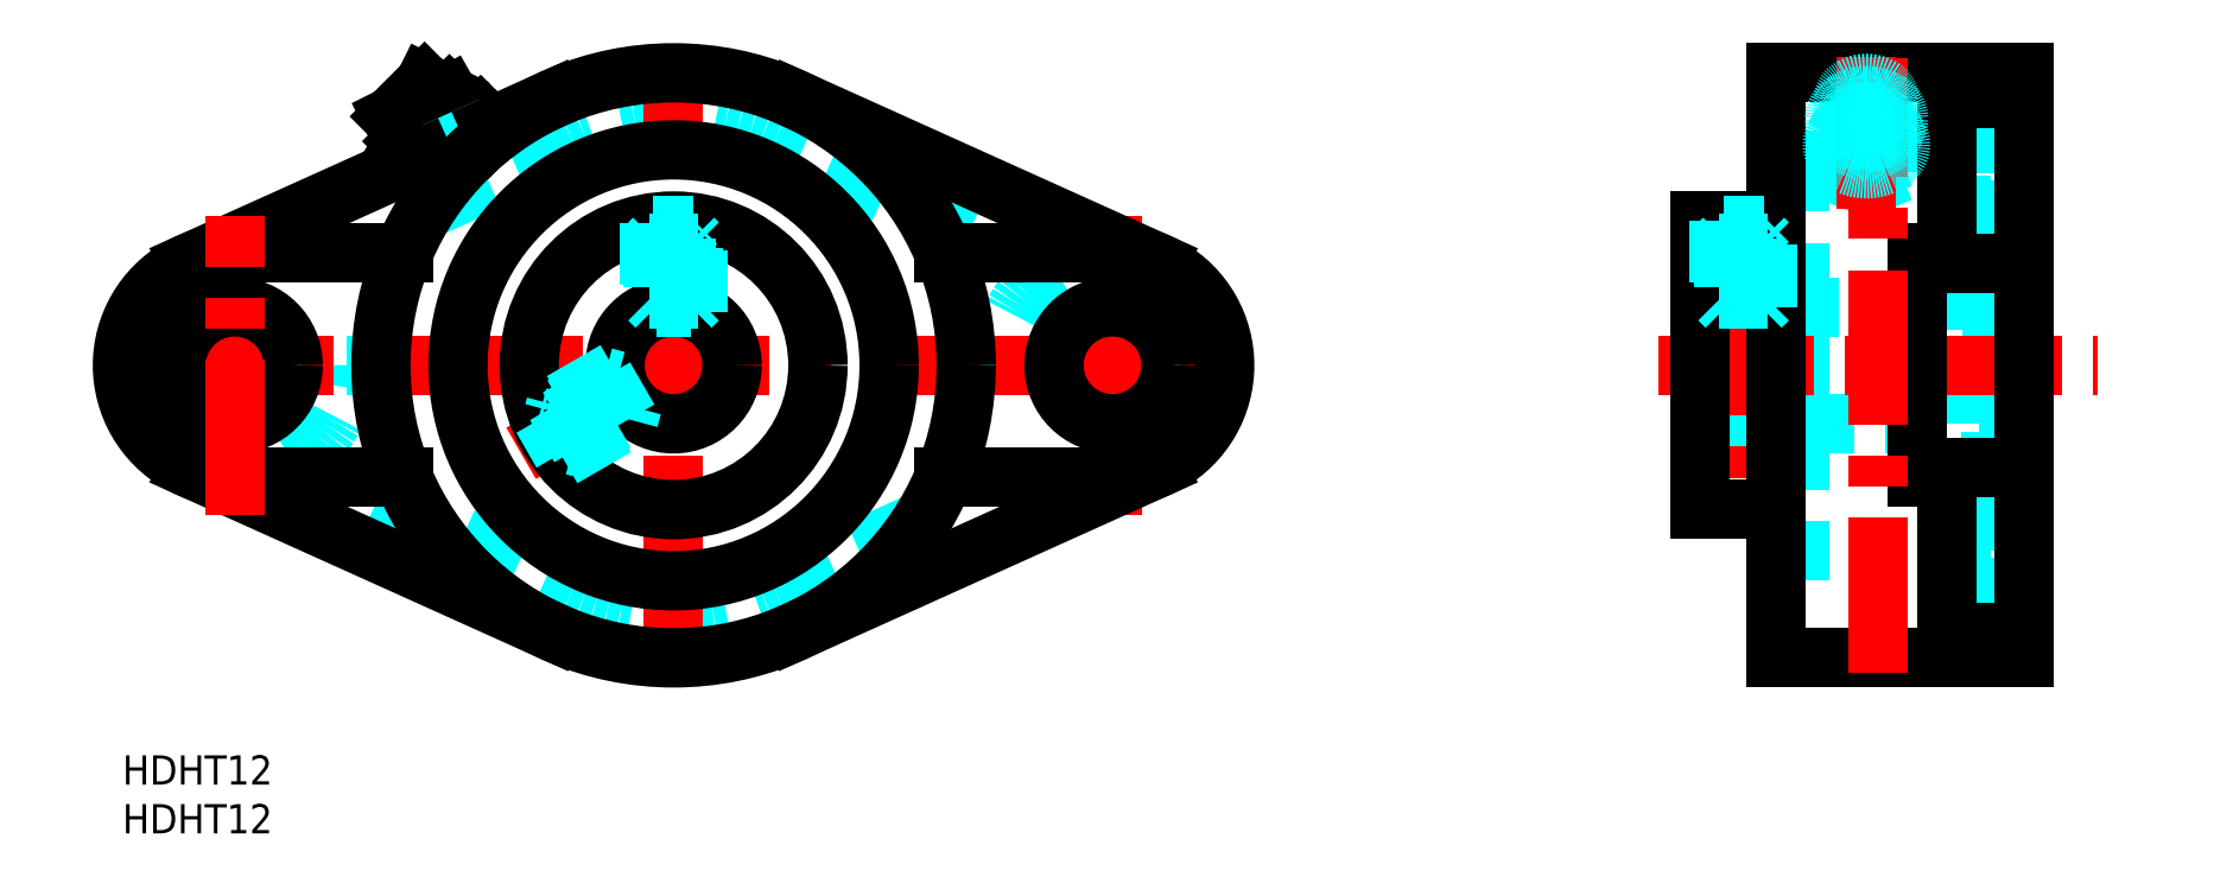
<metadata>
{"format":"dxf","ext":"dxf","renderer":"ezdxf+matplotlib","layout":"modelspace","background":"white","min_lineweight":24,"dpi":150}
</metadata>
<code>
0
SECTION
2
ENTITIES
0
TEXT
8
MSM_PART_NUMBER
10
0
20
-8
30
0
40
3
1
HDHT12
0
TEXT
8
MSM_PART_NUMBER
10
0
20
-3
30
0
40
3
1
HDHT12
0
LINE
8
MSM_CENTER
10
35.59
20
60.91
30
0
11
28.98
21
67.52
31
0
0
LINE
8
MSM_CONTINUOUS
10
34.44
20
66.02
30
0
11
33.52
21
67.65
31
0
0
LINE
8
MSM_CONTINUOUS
10
28.85
20
62.98
30
0
11
30.48
21
62.06
31
0
0
LINE
8
MSM_CONTINUOUS
10
27.58
20
65.53
30
0
11
30.97
21
68.92
31
0
0
LINE
8
MSM_CONTINUOUS
10
28.85
20
62.98
30
0
11
33.52
21
67.65
31
0
0
LINE
8
MSM_CONTINUOUS
10
27.58
20
65.53
30
0
11
28.85
21
62.98
31
0
0
LINE
8
MSM_CONTINUOUS
10
33.52
20
67.65
30
0
11
30.97
21
68.92
31
0
0
LINE
8
MSM_CONTINUOUS
10
32.43
20
58.36
30
0
11
38.14
21
64.07
31
0
0
LINE
8
MSM_CONTINUOUS
10
31.01
20
59.77
30
0
11
32.43
21
58.36
31
0
0
LINE
8
MSM_CONTINUOUS
10
36.73
20
65.49
30
0
11
38.14
21
64.07
31
0
0
LINE
8
MSM_CONTINUOUS
10
35.3
20
64.06
30
0
11
36.72
21
62.64
31
0
0
LINE
8
MSM_CONTINUOUS
10
31.01
20
59.77
30
0
11
36.73
21
65.49
31
0
0
LINE
8
MSM_CONTINUOUS
10
32.44
20
61.2
30
0
11
33.86
21
59.78
31
0
0
LINE
8
MSM_CONTINUOUS
10
30.48
20
62.06
30
0
11
34.44
21
66.02
31
0
0
LINE
8
MSM_CONTINUOUS
10
30.48
20
62.06
30
0
11
31.4
21
60.15
31
0
0
LINE
8
MSM_CONTINUOUS
10
36.35
20
65.1
30
0
11
34.44
21
66.02
31
0
0
LINE
8
MSM_DASHED
10
66.78
20
17.21
30
0
11
81.89
21
24.03
31
0
0
LINE
8
MSM_DASHED
10
86.5
20
40
30
0
11
90
21
40
31
0
0
ARC
8
MSM_DASHED
10
56.5
20
40
30
0
40
25
50
245.7
51
294.3
0
ARC
8
MSM_DASHED
10
56.5
20
40
30
0
40
25
50
65.73
51
114.3
0
LINE
8
MSM_DASHED
10
46.22
20
62.79
30
0
11
31.11
21
55.97
31
0
0
LINE
8
MSM_DASHED
10
26.5
20
40
30
0
11
23
21
40
31
0
0
ARC
8
MSM_DASHED
10
11.5
20
40
30
0
40
11.5
50
301.3
51
1.416e-13
0
LINE
8
MSM_DASHED
10
95.52
20
49.83
30
0
11
66.78
21
62.79
31
0
0
ARC
8
MSM_DASHED
10
101.5
20
40
30
0
40
11.5
50
121.3
51
180
0
LINE
8
MSM_DASHED
10
17.48
20
30.17
30
0
11
46.22
21
17.21
31
0
0
LINE
8
MSM_DASHED
10
37.76
20
64.46
30
0
11
30.83
21
61.33
31
0
0
LINE
8
MSM_CENTER
10
25
20
40
30
0
11
88
21
40
31
0
0
LINE
8
MSM_CENTER
10
56.5
20
8.5
30
0
11
56.5
21
71.5
31
0
0
LINE
8
MSM_CENTER
10
40.87
20
30.97
30
0
11
58.03
21
40.89
31
0
0
LINE
8
MSM_CENTER
10
89.43
20
40
30
0
11
113.6
21
40
31
0
0
LINE
8
MSM_CENTER
10
101.5
20
24.67
30
0
11
101.5
21
55.33
31
0
0
LINE
8
MSM_CENTER
10
-0.575
20
40
30
0
11
23.57
21
40
31
0
0
LINE
8
MSM_CONTINUOUS
10
68.83
20
12.65
30
0
11
106.2
21
29.52
31
0
0
LINE
8
MSM_CONTINUOUS
10
30.83
20
61.33
30
0
11
6.772
21
50.48
31
0
0
LINE
8
MSM_CONTINUOUS
10
44.17
20
67.35
30
0
11
37.76
21
64.46
31
0
0
LINE
8
MSM_CONTINUOUS
10
6.772
20
29.52
30
0
11
44.17
21
12.65
31
0
0
LINE
8
MSM_CONTINUOUS
10
106.2
20
50.48
30
0
11
68.83
21
67.35
31
0
0
LINE
8
MSM_CONTINUOUS
10
28.79
20
51.5
30
0
11
11.5
21
51.5
31
0
0
ARC
8
MSM_CONTINUOUS
10
11.5
20
40
30
0
40
11.5
50
90
51
270
0
LINE
8
MSM_CONTINUOUS
10
11.5
20
28.5
30
0
11
28.79
21
28.5
31
0
0
CIRCLE
8
MSM_CONTINUOUS
10
11.5
20
40
30
0
40
6
0
LINE
8
MSM_CONTINUOUS
10
101.5
20
51.5
30
0
11
84.21
21
51.5
31
0
0
CIRCLE
8
MSM_CONTINUOUS
10
101.5
20
40
30
0
40
6
0
LINE
8
MSM_CONTINUOUS
10
84.21
20
28.5
30
0
11
101.5
21
28.5
31
0
0
ARC
8
MSM_CONTINUOUS
10
101.5
20
40
30
0
40
11.5
50
270
51
90
0
CIRCLE
8
MSM_CONTINUOUS
10
56.5
20
40
30
0
40
30
0
CIRCLE
8
MSM_CONTINUOUS
10
56.5
20
40
30
0
40
22.1
0
CIRCLE
8
MSM_CONTINUOUS
10
56.5
20
40
30
0
40
14.8
0
CIRCLE
8
MSM_CONTINUOUS
10
56.5
20
40
30
0
40
6
0
LINE
8
MSM_DASHED
10
178.8
20
59.77
30
0
11
175.3
21
61.2
31
0
0
LINE
8
MSM_DASHED
10
182.3
20
61.2
30
0
11
178.8
21
59.77
31
0
0
LINE
8
MSM_DASHED
10
176.5
20
67.79
30
0
11
175.7
21
66.09
31
0
0
LINE
8
MSM_DASHED
10
181.9
20
66.09
30
0
11
181.1
21
67.79
31
0
0
LINE
8
MSM_DASHED
10
181.5
20
63.49
30
0
11
182
21
64.67
31
0
0
LINE
8
MSM_DASHED
10
175.6
20
64.67
30
0
11
176.1
21
63.49
31
0
0
LINE
8
MSM_DASHED
10
176.2
20
64.73
30
0
11
175.5
21
63.49
31
0
0
LINE
8
MSM_DASHED
10
182.1
20
63.49
30
0
11
181.4
21
64.73
31
0
0
LINE
8
MSM_DASHED
10
178.8
20
58.36
30
0
11
175.3
21
59.78
31
0
0
LINE
8
MSM_DASHED
10
182.3
20
59.78
30
0
11
178.8
21
58.36
31
0
0
LINE
8
MSM_DASHED
10
178.8
20
64.07
30
0
11
182.3
21
62.64
31
0
0
LINE
8
MSM_DASHED
10
182.3
20
64.06
30
0
11
182.3
21
59.78
31
0
0
LINE
8
MSM_DASHED
10
178.8
20
65.49
30
0
11
182.3
21
64.06
31
0
0
LINE
8
MSM_DASHED
10
175.3
20
62.64
30
0
11
178.8
21
64.07
31
0
0
LINE
8
MSM_DASHED
10
175.3
20
64.06
30
0
11
178.8
21
65.49
31
0
0
LINE
8
MSM_DASHED
10
175.3
20
64.06
30
0
11
175.3
21
59.78
31
0
0
LINE
8
MSM_DASHED
10
188.5
20
30.17
30
0
11
195
21
30.17
31
0
0
LINE
8
MSM_DASHED
10
188.5
20
55.97
30
0
11
195
21
55.97
31
0
0
LINE
8
MSM_DASHED
10
161.7
20
34
30
0
11
195
21
34
31
0
0
LINE
8
MSM_DASHED
10
188.5
20
17.21
30
0
11
195
21
17.21
31
0
0
LINE
8
MSM_DASHED
10
188.5
20
15
30
0
11
195
21
15
31
0
0
LINE
8
MSM_DASHED
10
188.5
20
15
30
0
11
188.5
21
65
31
0
0
LINE
8
MSM_DASHED
10
188.5
20
62.79
30
0
11
195
21
62.79
31
0
0
LINE
8
MSM_DASHED
10
195
20
65
30
0
11
188.5
21
65
31
0
0
LINE
8
MSM_DASHED
10
188.5
20
25.2
30
0
11
192.7
21
25.2
31
0
0
LINE
8
MSM_DASHED
10
192.7
20
54.8
30
0
11
188.5
21
54.8
31
0
0
LINE
8
MSM_DASHED
10
192.7
20
25.2
30
0
11
192.7
21
54.8
31
0
0
LINE
8
MSM_DASHED
10
169.5
20
25.2
30
0
11
172
21
25.2
31
0
0
LINE
8
MSM_DASHED
10
172
20
54.8
30
0
11
169.5
21
54.8
31
0
0
LINE
8
MSM_DASHED
10
169.5
20
17.9
30
0
11
172
21
17.9
31
0
0
LINE
8
MSM_DASHED
10
172
20
62.1
30
0
11
169.5
21
62.1
31
0
0
LINE
8
MSM_DASHED
10
172
20
62.1
30
0
11
172
21
17.9
31
0
0
LINE
8
MSM_DASHED
10
188.5
20
24.03
30
0
11
195
21
24.03
31
0
0
LINE
8
MSM_DASHED
10
188.5
20
40
30
0
11
195
21
40
31
0
0
LINE
8
MSM_DASHED
10
188.5
20
49.83
30
0
11
195
21
49.83
31
0
0
LINE
8
MSM_DASHED
10
195
20
46
30
0
11
161.7
21
46
31
0
0
LINE
8
MSM_CENTER
10
157.5
20
40
30
0
11
202.5
21
40
31
0
0
LINE
8
MSM_CENTER
10
166.2
20
57.09
30
0
11
166.2
21
28.42
31
0
0
LINE
8
MSM_CONTINUOUS
10
161.7
20
25.2
30
0
11
169.5
21
25.2
31
0
0
LINE
8
MSM_CONTINUOUS
10
169.5
20
54.8
30
0
11
161.7
21
54.8
31
0
0
LINE
8
MSM_CONTINUOUS
10
161.7
20
54.8
30
0
11
161.7
21
25.2
31
0
0
LINE
8
MSM_CONTINUOUS
10
195
20
70
30
0
11
195
21
10
31
0
0
LINE
8
MSM_CONTINUOUS
10
169.5
20
10
30
0
11
195
21
10
31
0
0
LINE
8
MSM_CONTINUOUS
10
195
20
70
30
0
11
169.5
21
70
31
0
0
LINE
8
MSM_CONTINUOUS
10
169.5
20
70
30
0
11
169.5
21
10
31
0
0
LINE
8
MSM_CONTINUOUS
10
187
20
50.48
30
0
11
187
21
67.35
31
0
0
LINE
8
MSM_CONTINUOUS
10
187
20
67.35
30
0
11
195
21
67.35
31
0
0
LINE
8
MSM_CONTINUOUS
10
187
20
12.65
30
0
11
187
21
29.52
31
0
0
LINE
8
MSM_CONTINUOUS
10
187
20
12.65
30
0
11
195
21
12.65
31
0
0
LINE
8
MSM_CONTINUOUS
10
187
20
50.48
30
0
11
195
21
50.48
31
0
0
LINE
8
MSM_CONTINUOUS
10
184
20
51.5
30
0
11
187
21
51.5
31
0
0
LINE
8
MSM_CONTINUOUS
10
184
20
28.5
30
0
11
184
21
51.5
31
0
0
LINE
8
MSM_CONTINUOUS
10
184
20
28.5
30
0
11
187
21
28.5
31
0
0
LINE
8
MSM_CONTINUOUS
10
187
20
29.52
30
0
11
195
21
29.52
31
0
0
LINE
8
MSM_CENTER
10
180
20
8.5
30
0
11
180
21
71.5
31
0
0
LINE
8
MSM_DASHED
10
167.4
20
51
30
0
11
167.4
21
53
31
0
0
LINE
8
MSM_DASHED
10
164.9
20
51
30
0
11
164.9
21
53
31
0
0
LINE
8
MSM_DASHED
10
164.9
20
51
30
0
11
167.4
21
51
31
0
0
LINE
8
MSM_DASHED
10
166.2
20
50.28
30
0
11
167.4
21
51
31
0
0
LINE
8
MSM_DASHED
10
164.9
20
51
30
0
11
166.2
21
50.28
31
0
0
LINE
8
MSM_DASHED
10
167.9
20
46
30
0
11
168.7
21
46.75
31
0
0
LINE
8
MSM_DASHED
10
163.7
20
46.75
30
0
11
164.4
21
46
31
0
0
LINE
8
MSM_DASHED
10
168.2
20
53
30
0
11
164.2
21
53
31
0
0
LINE
8
MSM_DASHED
10
164.2
20
53
30
0
11
163.7
21
52.51
31
0
0
LINE
8
MSM_DASHED
10
168.7
20
52.51
30
0
11
168.2
21
53
31
0
0
LINE
8
MSM_DASHED
10
168.7
20
46.75
30
0
11
163.7
21
46.75
31
0
0
LINE
8
MSM_DASHED
10
168.7
20
52.51
30
0
11
163.7
21
52.51
31
0
0
LINE
8
MSM_DASHED
10
163.7
20
54.8
30
0
11
163.7
21
46
31
0
0
LINE
8
MSM_DASHED
10
168.7
20
46
30
0
11
168.7
21
54.8
31
0
0
LINE
8
MSM_DASHED
10
164.1
20
54.37
30
0
11
164.1
21
46
31
0
0
LINE
8
MSM_DASHED
10
168.3
20
46
30
0
11
168.3
21
54.37
31
0
0
LINE
8
MSM_DASHED
10
168.3
20
54.37
30
0
11
164.1
21
54.37
31
0
0
LINE
8
MSM_DASHED
10
168.3
20
54.37
30
0
11
168.7
21
54.8
31
0
0
LINE
8
MSM_DASHED
10
163.7
20
54.8
30
0
11
164.1
21
54.37
31
0
0
LINE
8
MSM_DASHED
10
46.35
20
35.58
30
0
11
44.62
21
34.58
31
0
0
LINE
8
MSM_DASHED
10
47.6
20
33.42
30
0
11
45.87
21
32.42
31
0
0
LINE
8
MSM_DASHED
10
47.6
20
33.42
30
0
11
46.35
21
35.58
31
0
0
LINE
8
MSM_DASHED
10
47.6
20
34.86
30
0
11
46.35
21
35.58
31
0
0
LINE
8
MSM_DASHED
10
47.6
20
33.42
30
0
11
47.6
21
34.86
31
0
0
LINE
8
MSM_DASHED
10
50.71
20
38.44
30
0
11
49.4
21
38.79
31
0
0
LINE
8
MSM_DASHED
10
51.9
20
34.46
30
0
11
52.25
21
35.76
31
0
0
LINE
8
MSM_DASHED
10
44.24
20
35.24
30
0
11
46.25
21
31.76
31
0
0
LINE
8
MSM_DASHED
10
46.25
20
31.76
30
0
11
46.92
21
31.58
31
0
0
LINE
8
MSM_DASHED
10
44.42
20
35.91
30
0
11
44.24
21
35.24
31
0
0
LINE
8
MSM_DASHED
10
49.4
20
38.79
30
0
11
51.9
21
34.46
31
0
0
LINE
8
MSM_DASHED
10
44.42
20
35.91
30
0
11
46.92
21
31.58
31
0
0
LINE
8
MSM_DASHED
10
45.09
20
31.03
30
0
11
52.66
21
35.39
31
0
0
LINE
8
MSM_DASHED
10
50.59
20
38.97
30
0
11
43.02
21
34.61
31
0
0
LINE
8
MSM_DASHED
10
43.02
20
34.61
30
0
11
45.09
21
31.03
31
0
0
LINE
8
MSM_DASHED
10
43.02
20
34.61
30
0
11
42.68
21
34.7
31
0
0
LINE
8
MSM_DASHED
10
50.53
20
39.44
30
0
11
42.62
21
34.87
31
0
0
LINE
8
MSM_DASHED
10
45.12
20
30.54
30
0
11
53.03
21
35.11
31
0
0
LINE
8
MSM_DASHED
10
45
20
30.68
30
0
11
45.09
21
31.03
31
0
0
LINE
8
MSM_DASHED
10
57.75
20
51
30
0
11
57.75
21
53
31
0
0
LINE
8
MSM_DASHED
10
55.25
20
51
30
0
11
55.25
21
53
31
0
0
LINE
8
MSM_DASHED
10
55.25
20
51
30
0
11
57.75
21
51
31
0
0
LINE
8
MSM_DASHED
10
56.5
20
50.28
30
0
11
57.75
21
51
31
0
0
LINE
8
MSM_DASHED
10
55.25
20
51
30
0
11
56.5
21
50.28
31
0
0
LINE
8
MSM_DASHED
10
58.25
20
46
30
0
11
59
21
46.75
31
0
0
LINE
8
MSM_DASHED
10
54
20
46.75
30
0
11
54.75
21
46
31
0
0
LINE
8
MSM_DASHED
10
58.51
20
53
30
0
11
54.49
21
53
31
0
0
LINE
8
MSM_DASHED
10
54.49
20
53
30
0
11
54
21
52.51
31
0
0
LINE
8
MSM_DASHED
10
59
20
52.51
30
0
11
58.51
21
53
31
0
0
LINE
8
MSM_DASHED
10
59
20
46.75
30
0
11
54
21
46.75
31
0
0
LINE
8
MSM_DASHED
10
59
20
52.51
30
0
11
54
21
52.51
31
0
0
LINE
8
MSM_DASHED
10
54.43
20
54.37
30
0
11
54.43
21
45.63
31
0
0
LINE
8
MSM_DASHED
10
58.57
20
45.63
30
0
11
58.57
21
54.37
31
0
0
LINE
8
MSM_DASHED
10
58.57
20
54.37
30
0
11
54.43
21
54.37
31
0
0
LINE
8
MSM_DASHED
10
58.57
20
54.37
30
0
11
58.82
21
54.62
31
0
0
LINE
8
MSM_DASHED
10
59
20
45.45
30
0
11
59
21
54.59
31
0
0
LINE
8
MSM_DASHED
10
54
20
54.59
30
0
11
54
21
45.45
31
0
0
LINE
8
MSM_DASHED
10
54.18
20
54.62
30
0
11
54.43
21
54.37
31
0
0
LINE
8
MSM_DASHED
10
58.25
20
46
30
0
11
54.75
21
46
31
0
0
LINE
8
MSM_CENTER
10
178.8
20
71.66
30
0
11
178.8
21
56.09
31
0
0
ARC
8
MSM_DASHED
10
178.8
20
64.94
30
0
40
4.784
50
248.5
51
291.5
0
ARC
8
MSM_DASHED
10
178.1
20
63.3
30
0
40
2.993
50
214.8
51
246.7
0
ARC
8
MSM_DASHED
10
177.1
20
62.62
30
0
40
1.819
50
151.4
51
214.7
0
ARC
8
MSM_DASHED
10
178
20
62.02
30
0
40
2.923
50
110
51
149.8
0
ARC
8
MSM_DASHED
10
178.8
20
60.32
30
0
40
4.784
50
68.54
51
111.5
0
ARC
8
MSM_DASHED
10
179.5
20
63.3
30
0
40
2.993
50
293.3
51
325.2
0
ARC
8
MSM_DASHED
10
180.5
20
62.62
30
0
40
1.819
50
325.3
51
28.56
0
ARC
8
MSM_DASHED
10
179.6
20
62.02
30
0
40
2.923
50
30.2
51
70.04
0
ARC
8
MSM_DASHED
10
178.8
20
65.78
30
0
40
3.141
50
54.64
51
119.8
0
ARC
8
MSM_DASHED
10
177.9
20
67.16
30
0
40
1.512
50
116.9
51
177.5
0
ARC
8
MSM_DASHED
10
178.8
20
68.71
30
0
40
3.187
50
240.4
51
304.7
0
ARC
8
MSM_DASHED
10
177.9
20
67.29
30
0
40
1.512
50
182.5
51
243.1
0
ARC
8
MSM_DASHED
10
179.7
20
67.29
30
0
40
1.512
50
307.7
51
357.5
0
ARC
8
MSM_DASHED
10
179.8
20
67.19
30
0
40
1.421
50
1.552
51
54.42
0
ARC
8
MSM_DASHED
10
178.9
20
63.56
30
0
40
4.089
50
55.89
51
90.96
0
ARC
8
MSM_DASHED
10
180.1
20
65.24
30
0
40
2.023
50
2.227
51
57.64
0
ARC
8
MSM_DASHED
10
178.7
20
63.56
30
0
40
4.089
50
89.04
51
124.1
0
ARC
8
MSM_DASHED
10
177.5
20
65.24
30
0
40
2.023
50
122.4
51
177.8
0
ARC
8
MSM_DASHED
10
178.9
20
67.07
30
0
40
4.089
50
269
51
304.1
0
ARC
8
MSM_DASHED
10
180.1
20
65.39
30
0
40
2.023
50
302.4
51
357.8
0
ARC
8
MSM_DASHED
10
178.7
20
67.07
30
0
40
4.089
50
235.9
51
271
0
ARC
8
MSM_DASHED
10
177.5
20
65.39
30
0
40
2.023
50
182.2
51
237.6
0
ARC
8
MSM_DASHED
10
178.7
20
62.64
30
0
40
3.378
50
88.92
51
130.6
0
ARC
8
MSM_DASHED
10
177.6
20
63.99
30
0
40
1.648
50
132.3
51
178.2
0
ARC
8
MSM_DASHED
10
178.9
20
62.64
30
0
40
3.378
50
49.41
51
91.08
0
ARC
8
MSM_DASHED
10
180
20
63.99
30
0
40
1.648
50
1.802
51
47.74
0
ARC
8
MSM_DASHED
10
178.7
20
65.44
30
0
40
3.378
50
229.4
51
271.1
0
ARC
8
MSM_DASHED
10
177.6
20
64.09
30
0
40
1.648
50
181.8
51
227.7
0
ARC
8
MSM_DASHED
10
178.9
20
65.44
30
0
40
3.378
50
268.9
51
310.6
0
ARC
8
MSM_DASHED
10
180
20
64.09
30
0
40
1.648
50
312.3
51
358.2
0
LINE
8
MSM_CENTER
10
11.5
20
24.67
30
0
11
11.5
21
55.33
31
0
0
ENDSEC
0
EOF

</code>
